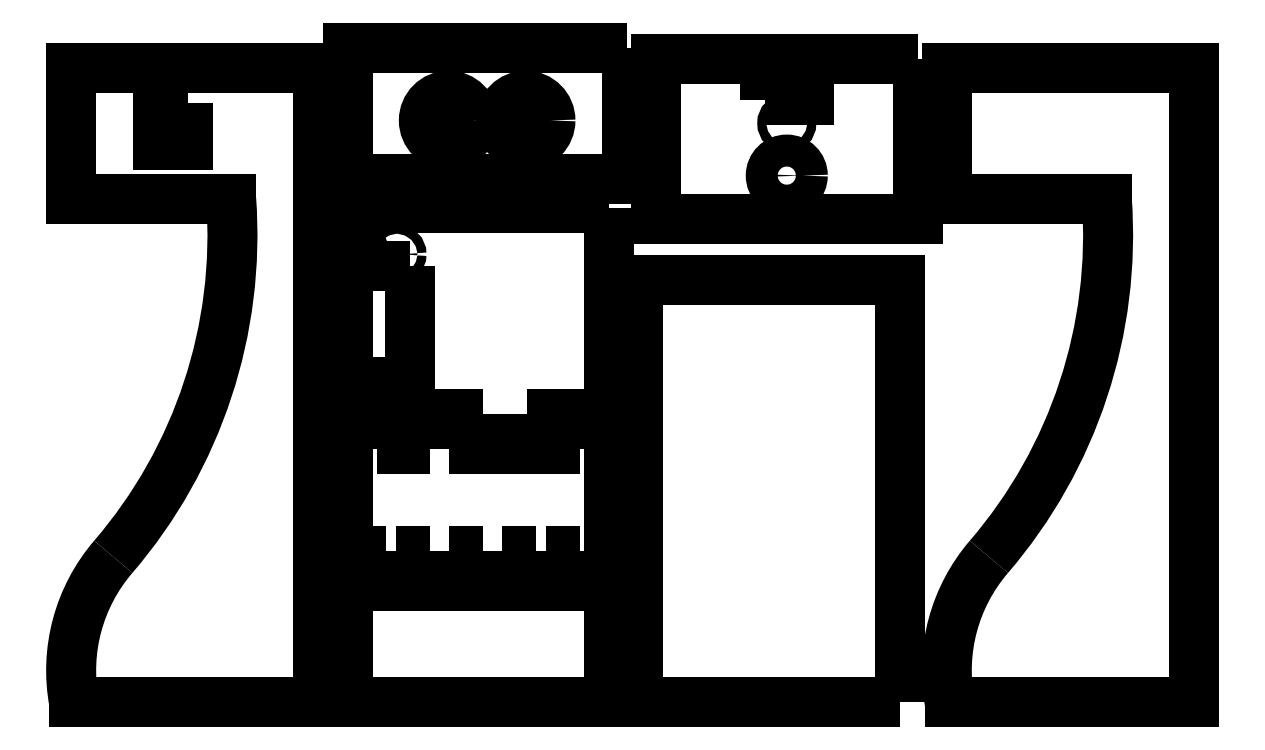
<metadata>
{"format":"dxf","ext":"dxf","renderer":"ezdxf+matplotlib","layout":"modelspace","background":"white","min_lineweight":24,"dpi":150}
</metadata>
<code>
0
SECTION
2
ENTITIES
0
LINE
8
0
10
84
20
218
30
0
11
-1
21
218
31
0
0
LINE
8
0
10
-1
20
218
30
0
11
-1
21
173
31
0
0
LINE
8
0
10
-1
20
173
30
0
11
54
21
173
31
0
0
ARC
8
0
10
59
20
10.91
30
0
40
60
210
0
220
0
230
1
50
139.3
51
190.5
0
ARC
8
0
10
-115.3
20
160.6
30
0
40
169.7
210
0
220
0
230
1
50
-40.66
51
4.191
0
LINE
8
0
10
0
20
0
30
0
11
84
21
5.144e-15
31
0
0
LWPOLYLINE
8
0
90
4
70
1
43
0
10
184
20
170
10
94
20
170
10
94
20
4.174e-15
10
184
20
3.553e-14
0
LWPOLYLINE
8
0
90
4
70
1
43
0
10
115.5
20
150
10
94
20
150
10
94
20
110
10
115.5
20
110
0
CIRCLE
8
0
10
98.5
20
106
30
0
40
1.55
210
0
220
0
230
1
0
CIRCLE
8
0
10
111
20
106
30
0
40
1.55
210
0
220
0
230
1
0
CIRCLE
8
0
10
98.5
20
154
30
0
40
1.55
210
0
220
0
230
1
0
CIRCLE
8
0
10
111
20
154
30
0
40
1.55
210
0
220
0
230
1
0
CIRCLE
8
0
10
245
20
181
30
0
40
5.5
210
0
220
0
230
1
0
CIRCLE
8
0
10
155.2
20
200
30
0
40
8.5
210
0
220
0
230
1
0
CIRCLE
8
0
10
245
20
199
30
0
40
1.55
210
0
220
0
230
1
0
LWPOLYLINE
8
0
90
4
70
1
43
0
10
237.5
20
207
10
252.5
20
207
10
252.5
20
214
10
237.5
20
214
0
LWPOLYLINE
8
0
90
4
70
1
43
0
10
190
20
225
10
94
20
225
10
94
20
180
10
190
20
180
0
LWPOLYLINE
8
0
90
4
70
1
43
0
10
290
20
221
10
200
20
221
10
200
20
166
10
290
20
166
0
CIRCLE
8
0
10
128.8
20
200
30
0
40
8.5
210
0
220
0
230
1
0
LWPOLYLINE
8
0
90
4
70
1
43
0
10
284
20
-3.024e-14
10
194
20
-1.776e-14
10
194
20
145
10
284
20
145
0
LINE
8
0
10
84
20
218
30
0
11
84
21
5.144e-15
31
0
0
LWPOLYLINE
8
0
90
4
70
1
43
0
10
39
20
206
10
29
20
206
10
29
20
191.5
10
39
20
191.5
0
LINE
8
0
10
385
20
218
30
0
11
385
21
5.144e-15
31
0
0
LINE
8
0
10
300
20
173
30
0
11
355
21
173
31
0
0
LINE
8
0
10
301
20
0
30
0
11
385
21
5.144e-15
31
0
0
LINE
8
0
10
385
20
218
30
0
11
300
21
218
31
0
0
ARC
8
0
10
185.7
20
160.6
30
0
40
169.7
210
0
220
0
230
1
50
-40.66
51
4.191
0
LINE
8
0
10
300
20
218
30
0
11
300
21
173
31
0
0
ARC
8
0
10
360
20
10.91
30
0
40
60
210
0
220
0
230
1
50
139.3
51
190.5
0
LWPOLYLINE
8
0
90
4
70
1
43
0
10
107.2
20
52
10
104
20
52
10
104
20
40
10
107.2
20
40
0
LWPOLYLINE
8
0
90
4
70
1
43
0
10
174
20
52
10
170.8
20
52
10
170.8
20
40
10
174
20
40
0
LWPOLYLINE
8
0
90
4
70
1
43
0
10
122.4
20
52
10
119.2
20
52
10
119.2
20
40
10
122.4
20
40
0
LWPOLYLINE
8
0
90
4
70
1
43
0
10
158.8
20
52
10
155.6
20
52
10
155.6
20
40
10
158.8
20
40
0
LWPOLYLINE
8
0
90
4
70
1
43
0
10
174
20
87
10
174
20
99
10
170.8
20
99
10
170.8
20
87
0
LWPOLYLINE
8
0
90
4
70
1
43
0
10
104
20
87
10
107.2
20
87
10
107.2
20
99
10
104
20
99
0
LWPOLYLINE
8
0
90
4
70
1
43
0
10
155.6
20
99
10
155.6
20
87
10
158.8
20
87
10
158.8
20
99
0
LWPOLYLINE
8
0
90
4
70
1
43
0
10
122.4
20
87
10
122.4
20
99
10
119.2
20
99
10
119.2
20
87
0
LWPOLYLINE
8
0
90
4
70
1
43
0
10
140.6
20
99
10
137.4
20
99
10
137.4
20
87
10
140.6
20
87
0
LWPOLYLINE
8
0
90
4
70
1
43
0
10
140.6
20
52
10
137.4
20
52
10
137.4
20
40
10
140.6
20
40
0
ENDSEC
0
EOF

</code>
